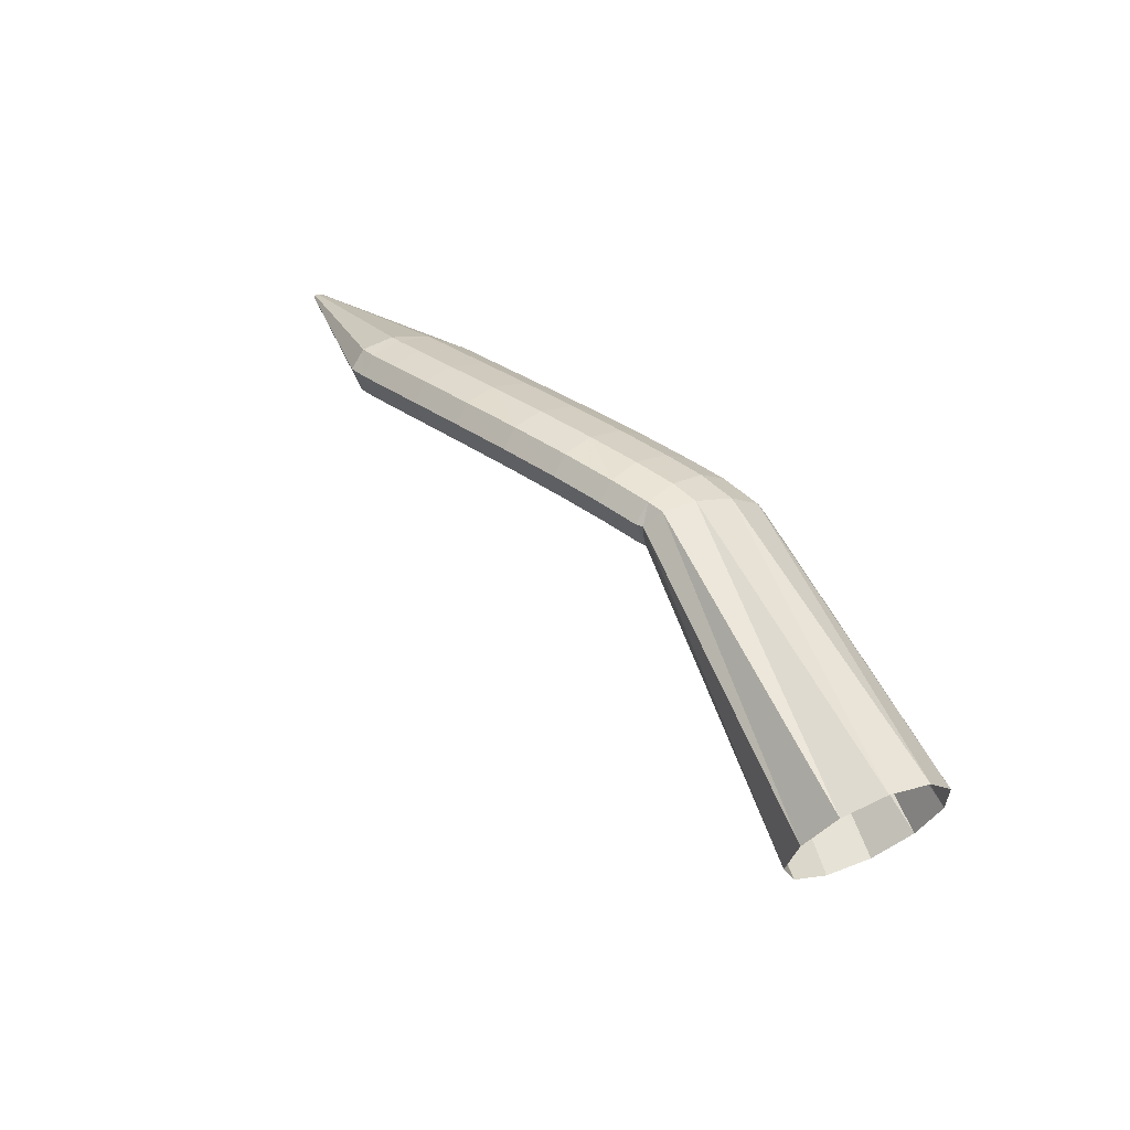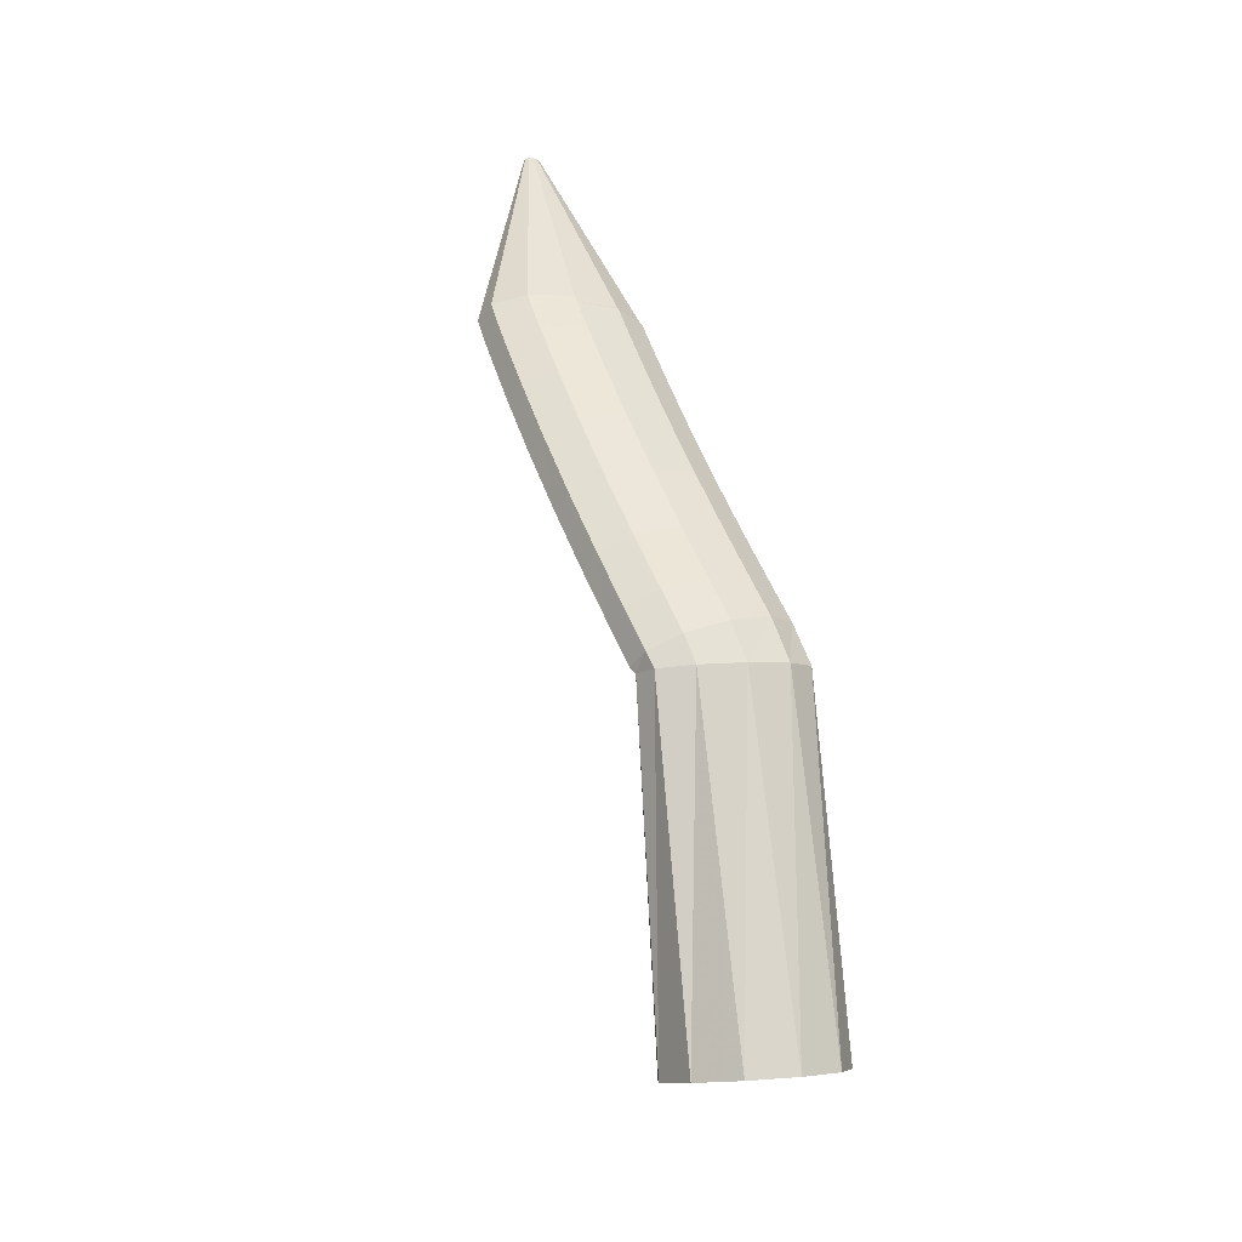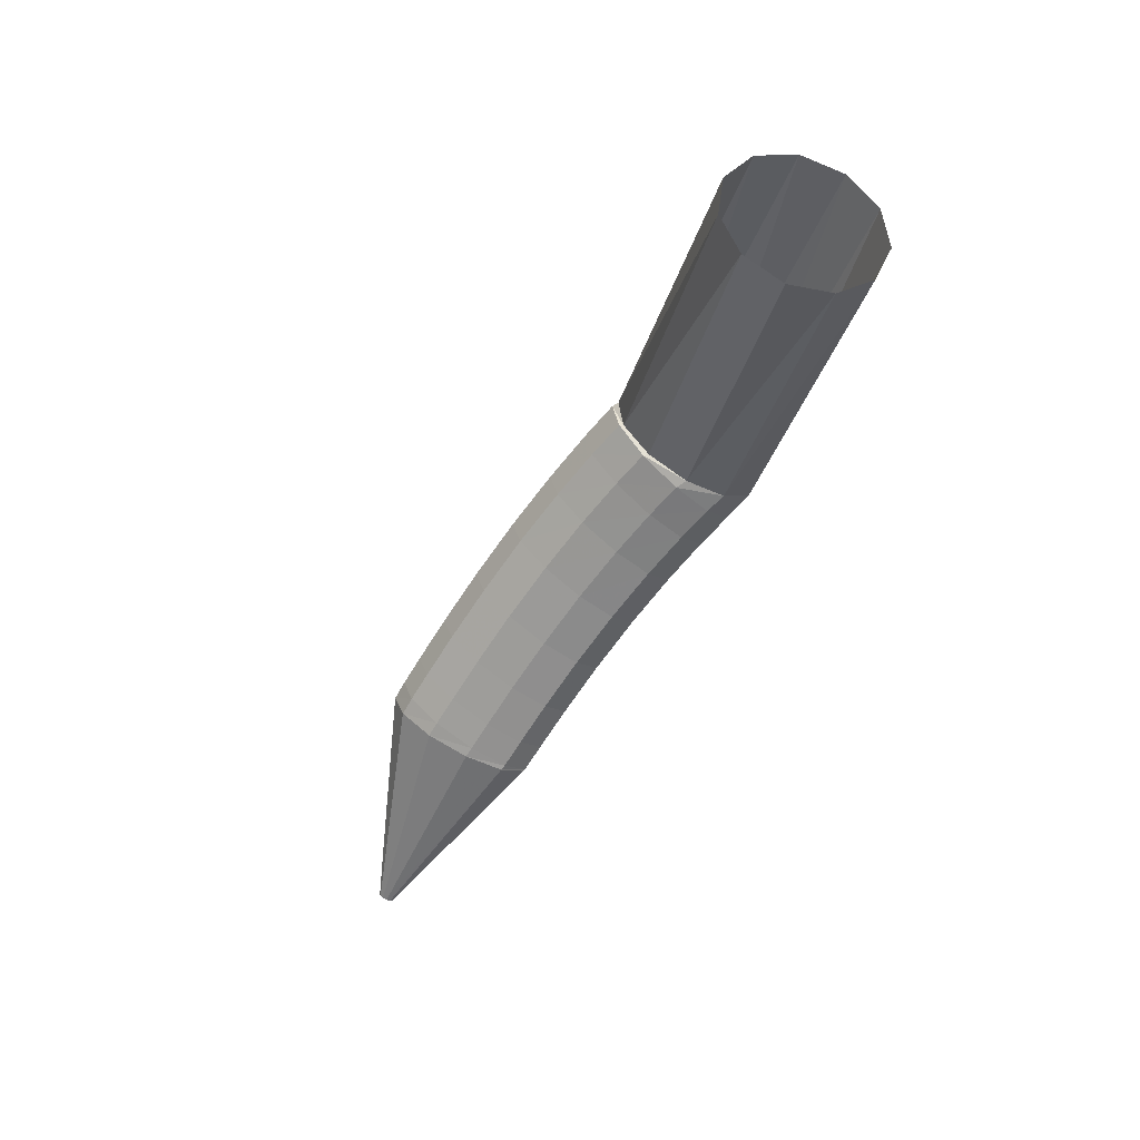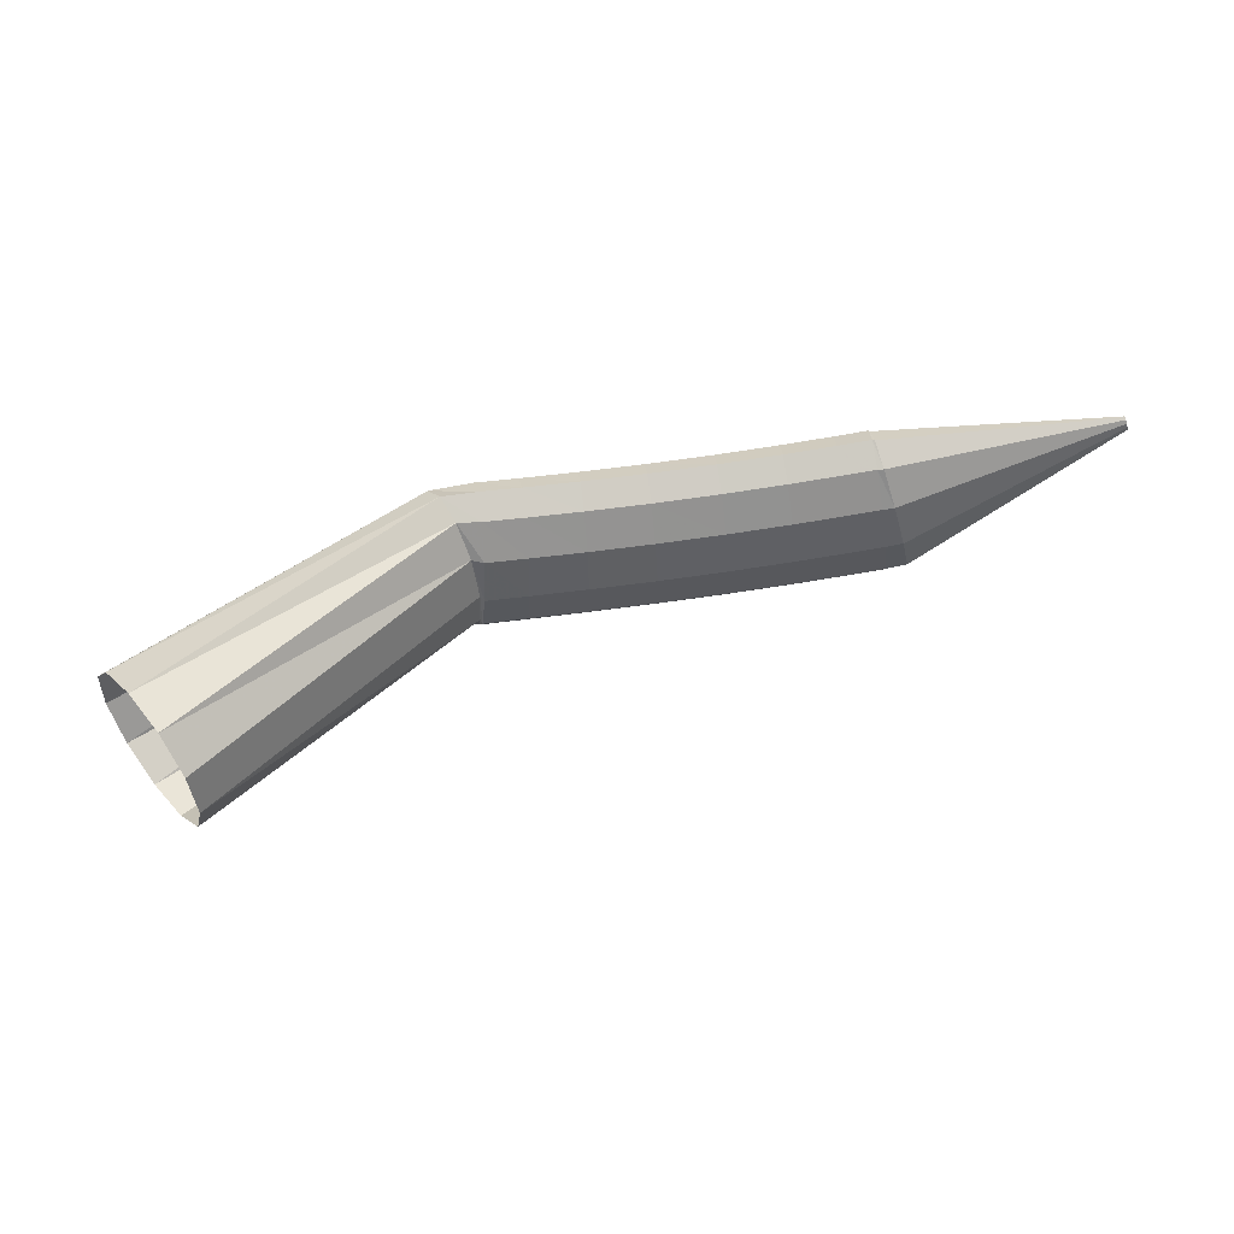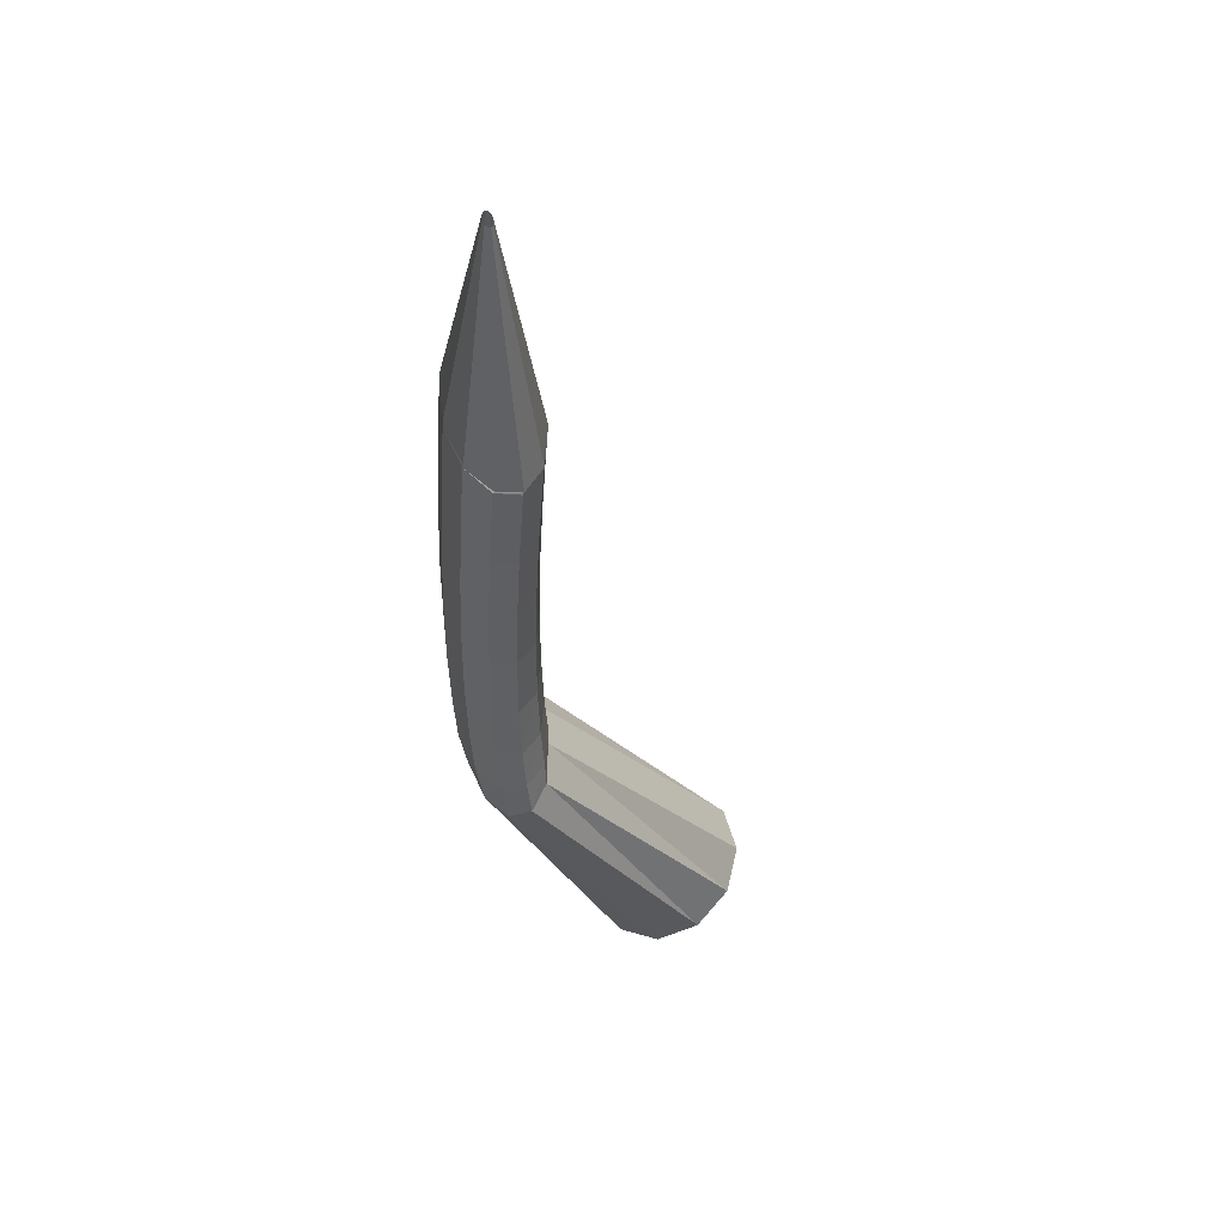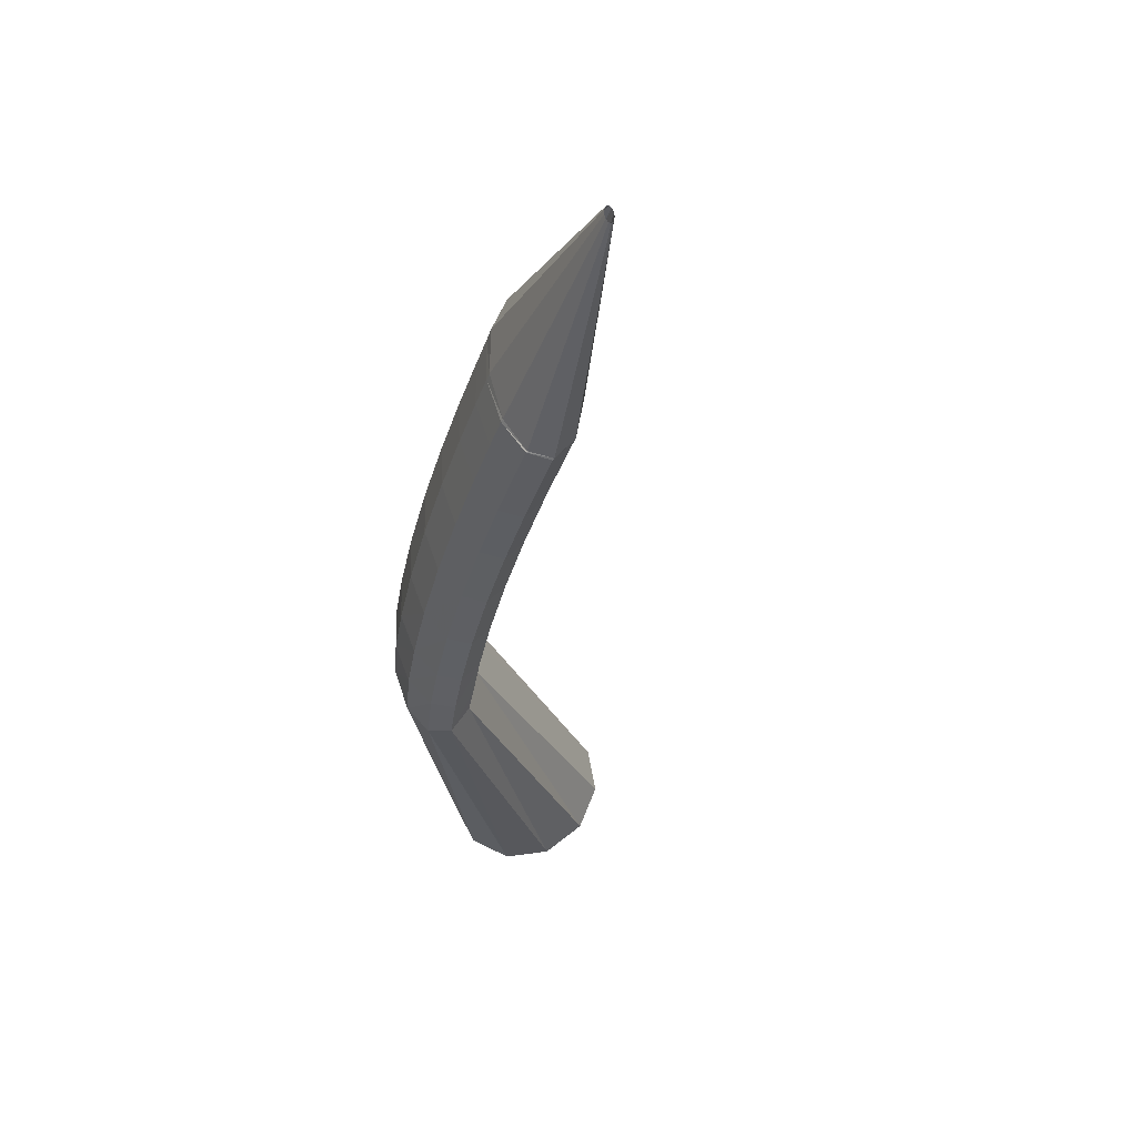
<metadata>
{"format":"obj","ext":"obj","renderer":"f3d","projection":"perspective","resolution":1024,"background":"white","views":[{"elev":25.2,"azim":28.8,"up":"+Y"},{"elev":47.9,"azim":52.7,"up":"+Y"},{"elev":-68.7,"azim":38.4,"up":"+Y"},{"elev":-64.7,"azim":168.6,"up":"+Y"},{"elev":-58.9,"azim":-97.2,"up":"+Z"},{"elev":-56.7,"azim":-111.8,"up":"+Z"}]}
</metadata>
<code>
g tube1
v 151.5 146.4 174.5
v 151.9 144.9 172.1
v 151.2 142.7 170.5
v 149.5 140.4 170.3
v 147.5 138.8 171.4
v 145.8 138.3 173.6
v 144.8 139.2 176.1
v 145 141.2 178.2
v 146.3 143.5 179.1
v 148.1 145.5 178.6
v 150.1 146.6 176.9
v 151.5 146.4 174.5
v 135.5 155.8 165.2
v 136.1 154.6 162.8
v 136 153.2 161.2
v 135.3 152 160.9
v 134.1 151.4 162
v 132.9 151.5 164.2
v 132 152.4 166.7
v 131.7 153.7 168.8
v 132.1 155.1 169.8
v 133.1 156 169.3
v 134.4 156.3 167.6
v 135.5 155.8 165.2
v 133.2 156.5 164.5
v 133.5 155.4 162
v 133.5 153.9 160.5
v 133.2 152.5 160.4
v 132.7 151.6 161.8
v 132.2 151.5 164.2
v 131.7 152.3 166.9
v 131.5 153.6 169
v 131.7 155.1 169.8
v 132.1 156.3 169.1
v 132.7 156.8 167.1
v 133.2 156.5 164.5
v 130.6 157 163.8
v 131 155.9 161.4
v 131.1 154.4 159.9
v 130.8 153 159.8
v 130.3 152.1 161.2
v 129.7 152 163.6
v 129.2 152.8 166.3
v 129 154.1 168.4
v 129 155.7 169.2
v 129.4 156.9 168.5
v 130 157.4 166.5
v 130.6 157 163.8
v 127.2 157.6 163
v 127.7 156.4 160.5
v 127.9 154.9 159.1
v 127.7 153.5 159
v 127.2 152.6 160.4
v 126.5 152.5 162.8
v 125.9 153.3 165.5
v 125.5 154.7 167.5
v 125.5 156.3 168.3
v 125.9 157.5 167.6
v 126.5 158 165.6
v 127.2 157.6 163
v 123.3 158.1 161.8
v 123.9 156.9 159.4
v 124.1 155.4 158
v 124 153.9 158
v 123.5 153 159.4
v 122.8 153 161.8
v 122.1 153.8 164.4
v 121.6 155.2 166.4
v 121.5 156.8 167.1
v 121.9 158 166.4
v 122.5 158.5 164.4
v 123.3 158.1 161.8
v 119.3 158.4 160.6
v 120 157.3 158.2
v 120.3 155.7 156.8
v 120.2 154.3 156.8
v 119.7 153.4 158.2
v 118.9 153.3 160.5
v 118.1 154.2 163.1
v 117.5 155.6 165.1
v 117.4 157.1 165.8
v 117.8 158.4 165.1
v 118.4 158.8 163.1
v 119.3 158.4 160.6
v 115.6 158.7 159.3
v 116.3 157.5 156.9
v 116.7 156 155.5
v 116.6 154.5 155.5
v 116.1 153.6 156.9
v 115.2 153.6 159.3
v 114.4 154.4 161.8
v 113.8 155.8 163.8
v 113.6 157.4 164.5
v 114 158.6 163.8
v 114.7 159.1 161.8
v 115.6 158.7 159.3
v 112.6 158.8 158.2
v 113.4 157.7 155.9
v 113.8 156.1 154.5
v 113.7 154.7 154.5
v 113.2 153.8 155.9
v 112.3 153.8 158.2
v 111.4 154.6 160.7
v 110.7 156 162.7
v 110.6 157.6 163.4
v 110.9 158.8 162.7
v 111.6 159.3 160.7
v 112.6 158.8 158.2
v 110.6 158.9 157.5
v 111.4 157.8 155.1
v 111.9 156.2 153.8
v 111.8 154.8 153.8
v 111.3 153.9 155.1
v 110.4 153.8 157.5
v 109.5 154.7 160
v 108.8 156.1 161.9
v 108.6 157.7 162.6
v 108.9 158.9 161.9
v 109.7 159.4 160
v 110.6 158.9 157.5
v 110.1 159 157.3
v 111.2 157.7 155.1
v 111.8 156.2 153.8
v 111.7 154.7 153.8
v 110.9 153.9 155
v 109.7 153.9 157.2
v 108.5 154.7 159.6
v 107.6 156.2 161.4
v 107.4 157.8 162.1
v 107.8 159 161.5
v 108.9 159.4 159.7
v 110.1 159 157.3
v 97.13 158 150.8
v 97.24 157.9 150.6
v 97.3 157.7 150.5
v 97.29 157.6 150.5
v 97.21 157.5 150.6
v 97.09 157.5 150.8
v 96.97 157.6 151.1
v 96.88 157.7 151.3
v 96.85 157.9 151.3
v 96.9 158 151.3
v 97.01 158 151.1
v 97.13 158 150.8
f 1 2 14
f 14 13 1
f 2 3 15
f 15 14 2
f 3 4 16
f 16 15 3
f 4 5 17
f 17 16 4
f 5 6 18
f 18 17 5
f 6 7 19
f 19 18 6
f 7 8 20
f 20 19 7
f 8 9 21
f 21 20 8
f 9 10 22
f 22 21 9
f 10 11 23
f 23 22 10
f 11 12 24
f 24 23 11
f 13 14 26
f 26 25 13
f 14 15 27
f 27 26 14
f 15 16 28
f 28 27 15
f 16 17 29
f 29 28 16
f 17 18 30
f 30 29 17
f 18 19 31
f 31 30 18
f 19 20 32
f 32 31 19
f 20 21 33
f 33 32 20
f 21 22 34
f 34 33 21
f 22 23 35
f 35 34 22
f 23 24 36
f 36 35 23
f 25 26 38
f 38 37 25
f 26 27 39
f 39 38 26
f 27 28 40
f 40 39 27
f 28 29 41
f 41 40 28
f 29 30 42
f 42 41 29
f 30 31 43
f 43 42 30
f 31 32 44
f 44 43 31
f 32 33 45
f 45 44 32
f 33 34 46
f 46 45 33
f 34 35 47
f 47 46 34
f 35 36 48
f 48 47 35
f 37 38 50
f 50 49 37
f 38 39 51
f 51 50 38
f 39 40 52
f 52 51 39
f 40 41 53
f 53 52 40
f 41 42 54
f 54 53 41
f 42 43 55
f 55 54 42
f 43 44 56
f 56 55 43
f 44 45 57
f 57 56 44
f 45 46 58
f 58 57 45
f 46 47 59
f 59 58 46
f 47 48 60
f 60 59 47
f 49 50 62
f 62 61 49
f 50 51 63
f 63 62 50
f 51 52 64
f 64 63 51
f 52 53 65
f 65 64 52
f 53 54 66
f 66 65 53
f 54 55 67
f 67 66 54
f 55 56 68
f 68 67 55
f 56 57 69
f 69 68 56
f 57 58 70
f 70 69 57
f 58 59 71
f 71 70 58
f 59 60 72
f 72 71 59
f 61 62 74
f 74 73 61
f 62 63 75
f 75 74 62
f 63 64 76
f 76 75 63
f 64 65 77
f 77 76 64
f 65 66 78
f 78 77 65
f 66 67 79
f 79 78 66
f 67 68 80
f 80 79 67
f 68 69 81
f 81 80 68
f 69 70 82
f 82 81 69
f 70 71 83
f 83 82 70
f 71 72 84
f 84 83 71
f 73 74 86
f 86 85 73
f 74 75 87
f 87 86 74
f 75 76 88
f 88 87 75
f 76 77 89
f 89 88 76
f 77 78 90
f 90 89 77
f 78 79 91
f 91 90 78
f 79 80 92
f 92 91 79
f 80 81 93
f 93 92 80
f 81 82 94
f 94 93 81
f 82 83 95
f 95 94 82
f 83 84 96
f 96 95 83
f 85 86 98
f 98 97 85
f 86 87 99
f 99 98 86
f 87 88 100
f 100 99 87
f 88 89 101
f 101 100 88
f 89 90 102
f 102 101 89
f 90 91 103
f 103 102 90
f 91 92 104
f 104 103 91
f 92 93 105
f 105 104 92
f 93 94 106
f 106 105 93
f 94 95 107
f 107 106 94
f 95 96 108
f 108 107 95
f 97 98 110
f 110 109 97
f 98 99 111
f 111 110 98
f 99 100 112
f 112 111 99
f 100 101 113
f 113 112 100
f 101 102 114
f 114 113 101
f 102 103 115
f 115 114 102
f 103 104 116
f 116 115 103
f 104 105 117
f 117 116 104
f 105 106 118
f 118 117 105
f 106 107 119
f 119 118 106
f 107 108 120
f 120 119 107
f 109 110 122
f 122 121 109
f 110 111 123
f 123 122 110
f 111 112 124
f 124 123 111
f 112 113 125
f 125 124 112
f 113 114 126
f 126 125 113
f 114 115 127
f 127 126 114
f 115 116 128
f 128 127 115
f 116 117 129
f 129 128 116
f 117 118 130
f 130 129 117
f 118 119 131
f 131 130 118
f 119 120 132
f 132 131 119
f 121 122 134
f 134 133 121
f 122 123 135
f 135 134 122
f 123 124 136
f 136 135 123
f 124 125 137
f 137 136 124
f 125 126 138
f 138 137 125
f 126 127 139
f 139 138 126
f 127 128 140
f 140 139 127
f 128 129 141
f 141 140 128
f 129 130 142
f 142 141 129
f 130 131 143
f 143 142 130
f 131 132 144
f 144 143 131
g

</code>
